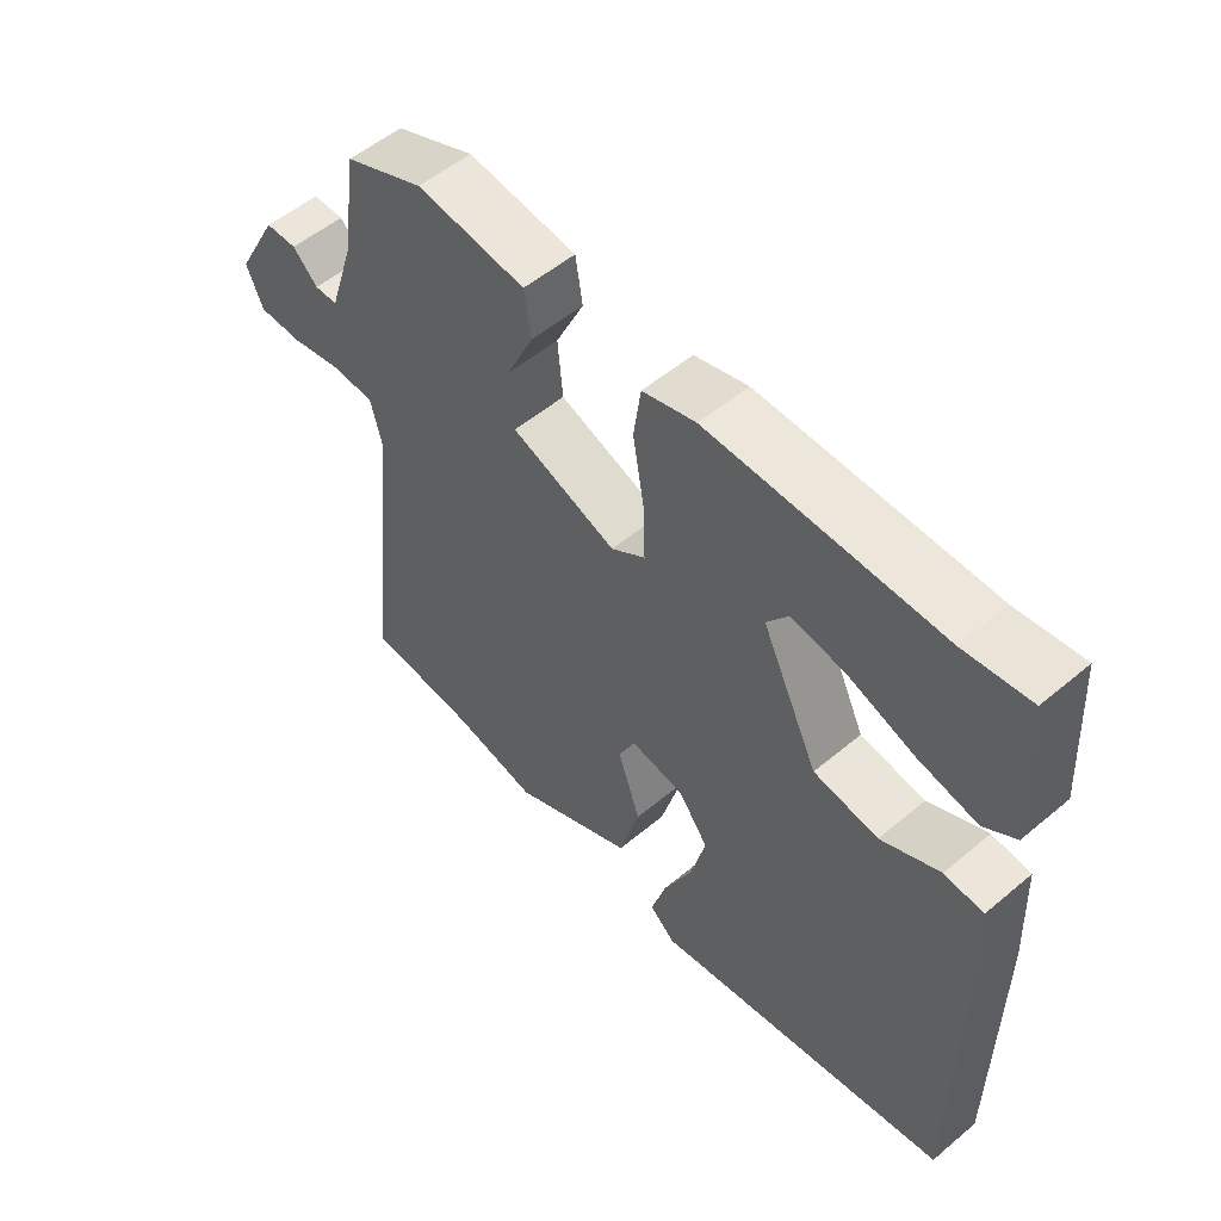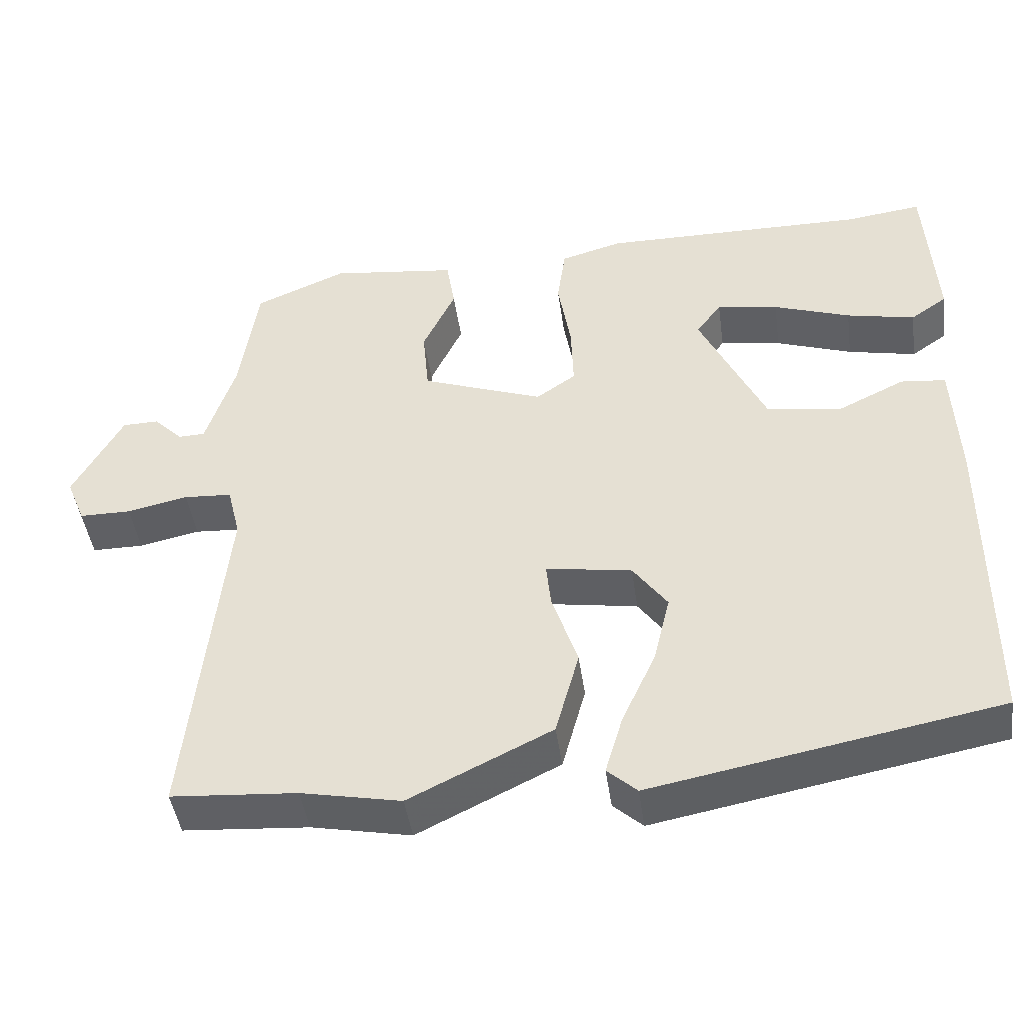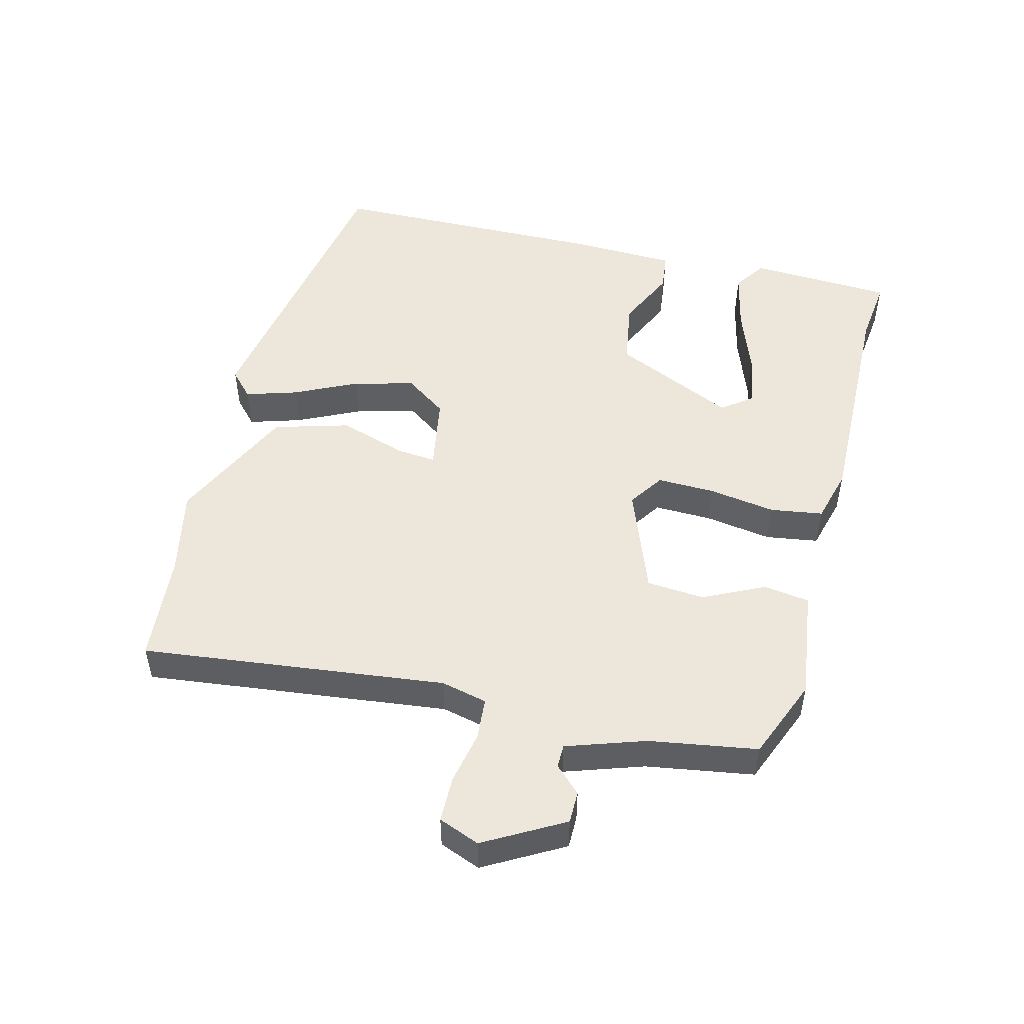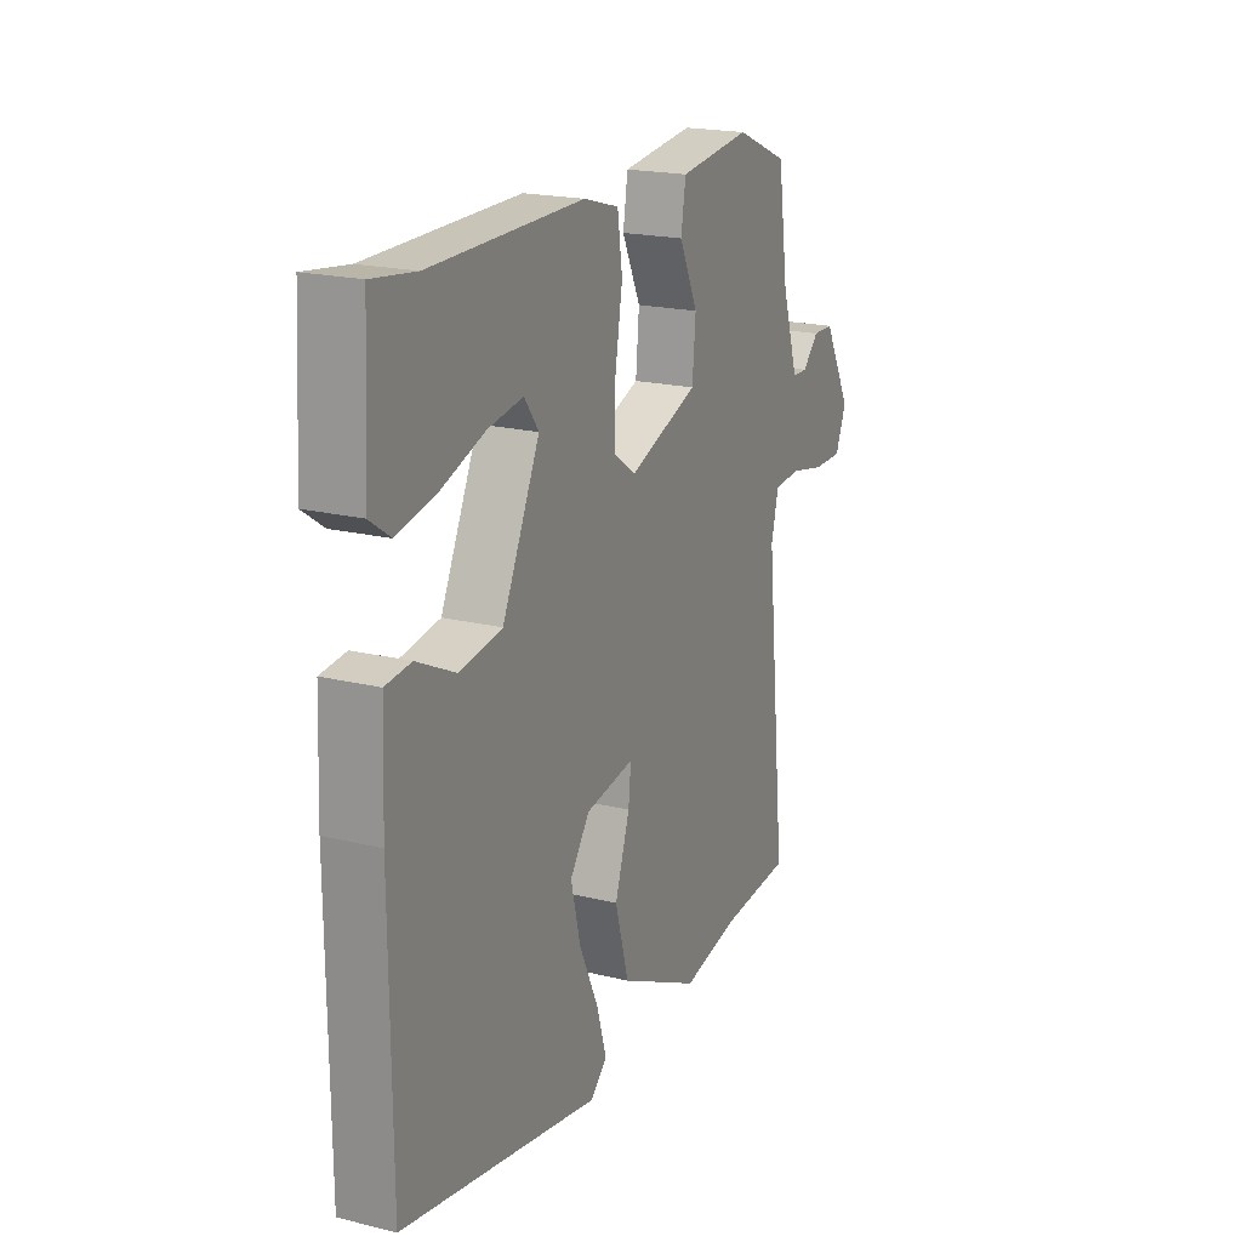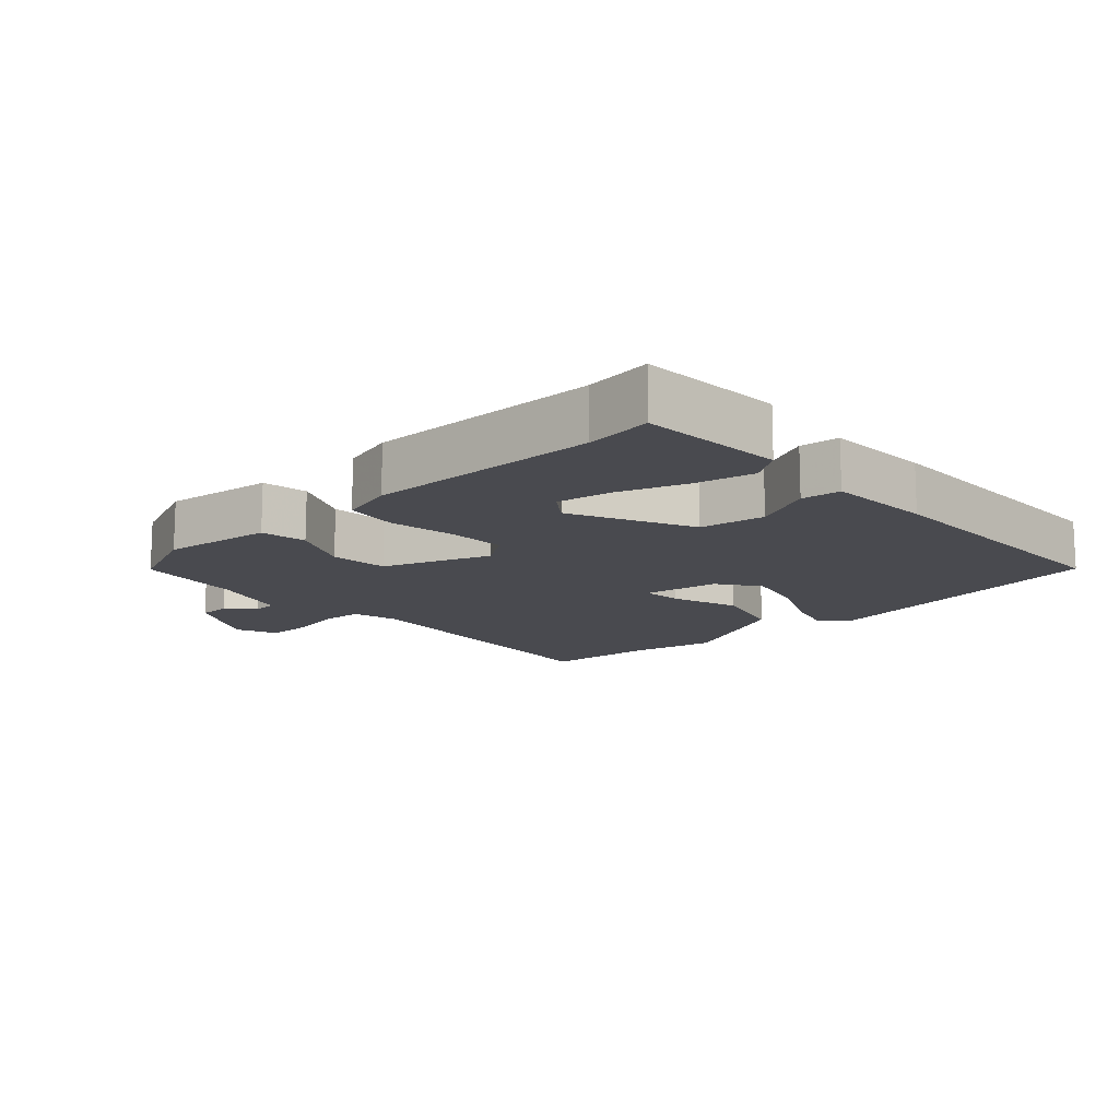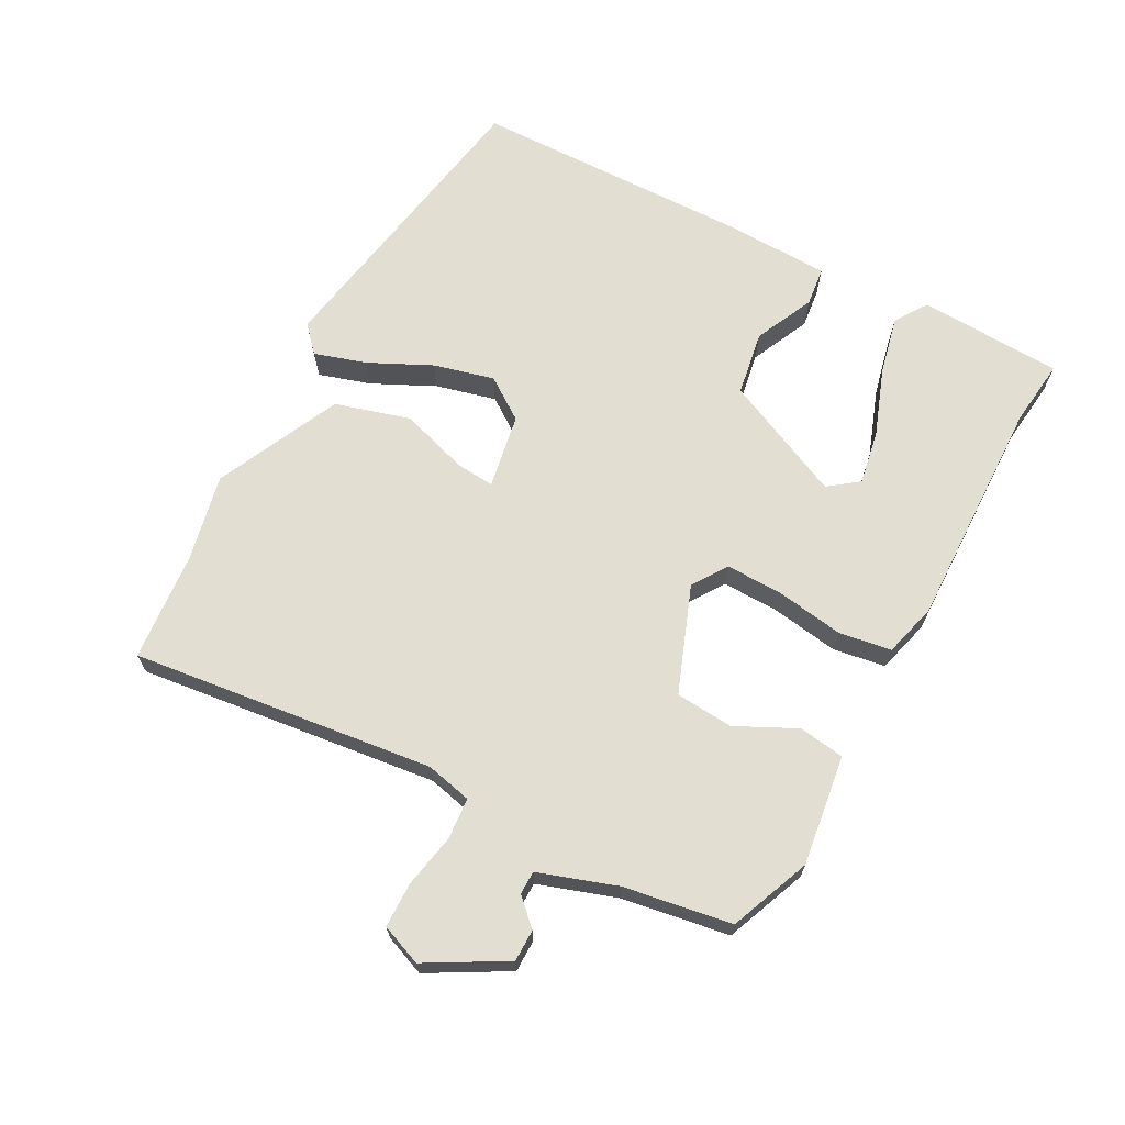
<metadata>
{"format":"obj","ext":"obj","renderer":"f3d","projection":"perspective","resolution":1024,"background":"white","views":[{"elev":54.2,"azim":48.4,"up":"+Z"},{"elev":-44.7,"azim":7.9,"up":"+Z"},{"elev":50.5,"azim":-76.5,"up":"+Y"},{"elev":19.8,"azim":114.5,"up":"+Z"},{"elev":-13.5,"azim":42.5,"up":"+Y"},{"elev":67.8,"azim":-62.6,"up":"+Y"}]}
</metadata>
<code>
v 0.402 0.07 0.487
v 0.502 0.07 0.5
v 0.515 0.07 0.284
v 0.467 0.07 0.251
v 0.377 0.07 0.27
v 0.276 0.07 0.305
v 0.195 0.07 0.318
v 0.162 0.07 0.273
v 0.248 0.07 0.092
v 0.346 0.07 0.077
v 0.435 0.07 0.12
v 0.494 0.07 0.114
v 0.501 0.07 -0.046
v 0.499 0.07 -0.465
v 0.044 0.07 -0.55
v 0.005 0.07 -0.515
v 0.028 0.07 -0.437
v 0.072 0.07 -0.342
v 0.094 0.07 -0.251
v 0.049 0.07 -0.189
v -0.064 0.07 -0.171
v -0.058 0.07 -0.229
v -0.024 0.07 -0.331
v -0.055 0.07 -0.444
v -0.242 0.07 -0.535
v -0.373 0.07 -0.509
v -0.538 0.07 -0.497
v -0.49 0.07 -0.041
v -0.507 0.07 0.028
v -0.57 0.07 0.032
v -0.65 0.07 0.015
v -0.718 0.07 0.015
v -0.743 0.07 0.076
v -0.678 0.07 0.195
v -0.63 0.07 0.196
v -0.592 0.07 0.158
v -0.557 0.07 0.159
v -0.519 0.07 0.277
v -0.495 0.07 0.439
v -0.374 0.07 0.49
v -0.208 0.07 0.47
v -0.197 0.07 0.401
v -0.24 0.07 0.31
v -0.232 0.07 0.223
v -0.072 0.07 0.165
v -0.02 0.07 0.201
v -0.023 0.07 0.287
v -0.04 0.07 0.388
v -0.029 0.07 0.467
v 0.052 0.07 0.49
v 0.402 0 0.487
v 0.502 0 0.5
v 0.515 0 0.284
v 0.467 0 0.251
v 0.377 0 0.27
v 0.276 0 0.305
v 0.195 0 0.318
v 0.162 0 0.273
v 0.248 0 0.092
v 0.346 0 0.077
v 0.435 0 0.12
v 0.494 0 0.114
v 0.501 0 -0.046
v 0.499 0 -0.465
v 0.044 0 -0.55
v 0.005 0 -0.515
v 0.028 0 -0.437
v 0.072 0 -0.342
v 0.094 0 -0.251
v 0.049 0 -0.189
v -0.064 0 -0.171
v -0.058 0 -0.229
v -0.024 0 -0.331
v -0.055 0 -0.444
v -0.242 0 -0.535
v -0.373 0 -0.509
v -0.538 0 -0.497
v -0.49 0 -0.041
v -0.507 0 0.028
v -0.57 0 0.032
v -0.65 0 0.015
v -0.718 0 0.015
v -0.743 0 0.076
v -0.678 0 0.195
v -0.63 0 0.196
v -0.592 0 0.158
v -0.557 0 0.159
v -0.519 0 0.277
v -0.495 0 0.439
v -0.374 0 0.49
v -0.208 0 0.47
v -0.197 0 0.401
v -0.24 0 0.31
v -0.232 0 0.223
v -0.072 0 0.165
v -0.02 0 0.201
v -0.023 0 0.287
v -0.04 0 0.388
v -0.029 0 0.467
v 0.052 0 0.49
f 49 50 1
f 48 49 1
f 47 48 1
f 46 47 1 2
f 45 46 2
f 41 42 43
f 40 41 43
f 39 40 43
f 38 39 43
f 37 38 43 44
f 34 35 36
f 33 34 36
f 32 33 36
f 31 32 36
f 30 31 36
f 29 30 36 37
f 26 27 28
f 26 28 29
f 25 26 29
f 24 25 29
f 23 24 29
f 22 23 29
f 29 37 44
f 22 29 44
f 21 22 44
f 16 17 18
f 15 16 18
f 14 15 18
f 13 14 18
f 12 13 18
f 11 12 18
f 10 11 18
f 9 10 18 19
f 8 9 19 20
f 4 5 6
f 3 4 6
f 2 3 6
f 2 6 7
f 45 2 7
f 20 21 44 45
f 8 20 45
f 7 8 45
f 51 100 99
f 51 99 98
f 51 98 97
f 52 51 97 96
f 52 96 95
f 93 92 91
f 93 91 90
f 93 90 89
f 93 89 88
f 94 93 88 87
f 86 85 84
f 86 84 83
f 86 83 82
f 86 82 81
f 86 81 80
f 87 86 80 79
f 78 77 76
f 79 78 76
f 79 76 75
f 79 75 74
f 79 74 73
f 79 73 72
f 94 87 79
f 94 79 72
f 94 72 71
f 68 67 66
f 68 66 65
f 68 65 64
f 68 64 63
f 68 63 62
f 68 62 61
f 68 61 60
f 69 68 60 59
f 70 69 59 58
f 56 55 54
f 56 54 53
f 56 53 52
f 57 56 52
f 57 52 95
f 95 94 71 70
f 95 70 58
f 95 58 57
f 1 51 52 2
f 2 52 53 3
f 3 53 54 4
f 4 54 55 5
f 5 55 56 6
f 6 56 57 7
f 7 57 58 8
f 8 58 59 9
f 9 59 60 10
f 10 60 61 11
f 11 61 62 12
f 12 62 63 13
f 13 63 64 14
f 14 64 65 15
f 15 65 66 16
f 16 66 67 17
f 17 67 68 18
f 18 68 69 19
f 19 69 70 20
f 20 70 71 21
f 21 71 72 22
f 22 72 73 23
f 23 73 74 24
f 24 74 75 25
f 25 75 76 26
f 26 76 77 27
f 27 77 78 28
f 28 78 79 29
f 29 79 80 30
f 30 80 81 31
f 31 81 82 32
f 32 82 83 33
f 33 83 84 34
f 34 84 85 35
f 35 85 86 36
f 36 86 87 37
f 37 87 88 38
f 38 88 89 39
f 39 89 90 40
f 40 90 91 41
f 41 91 92 42
f 42 92 93 43
f 43 93 94 44
f 44 94 95 45
f 45 95 96 46
f 46 96 97 47
f 47 97 98 48
f 48 98 99 49
f 49 99 100 50
f 50 100 51 1

</code>
